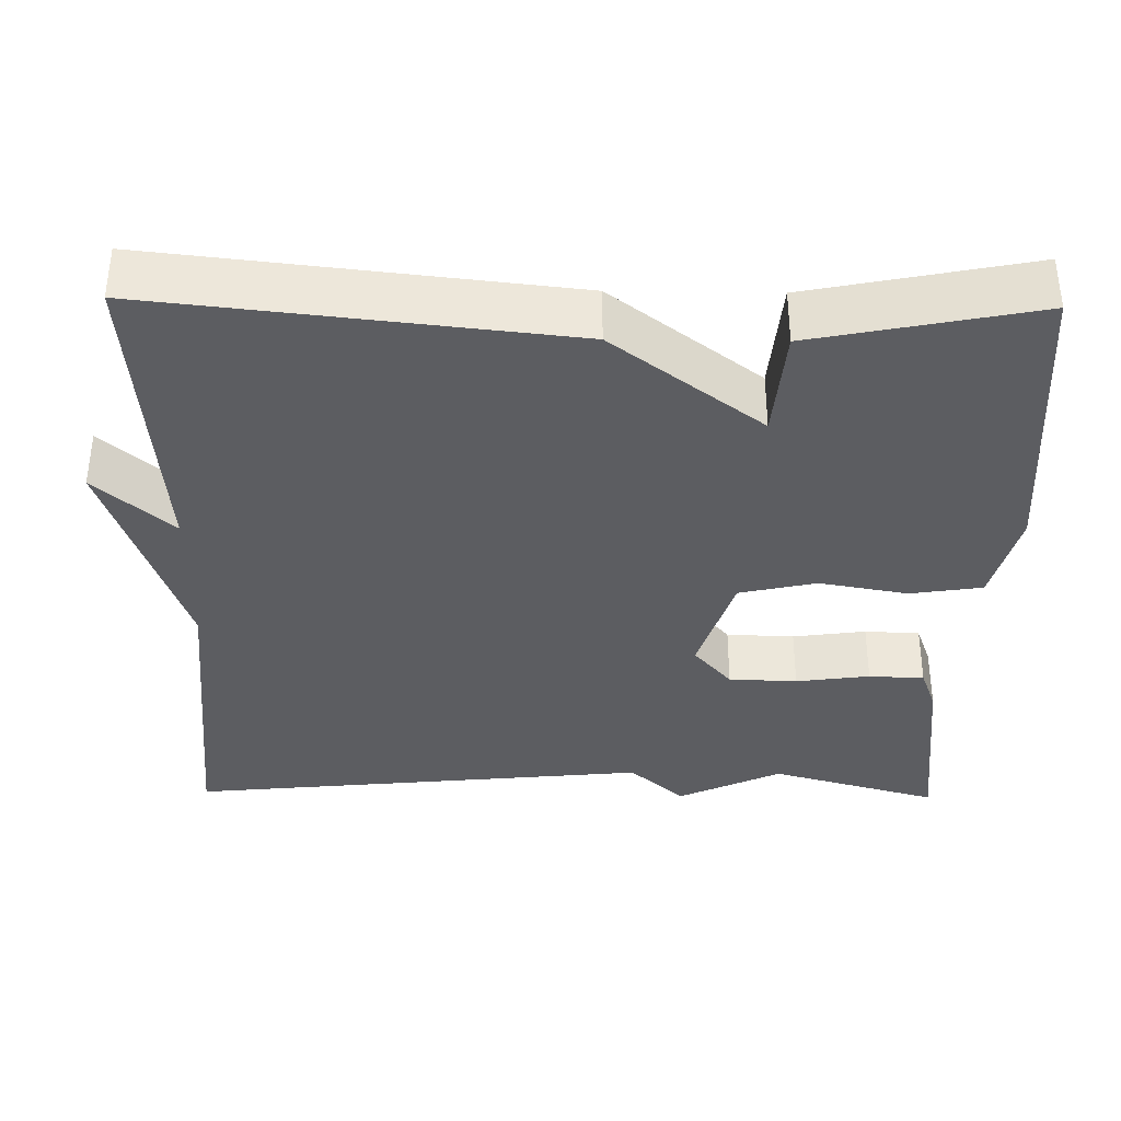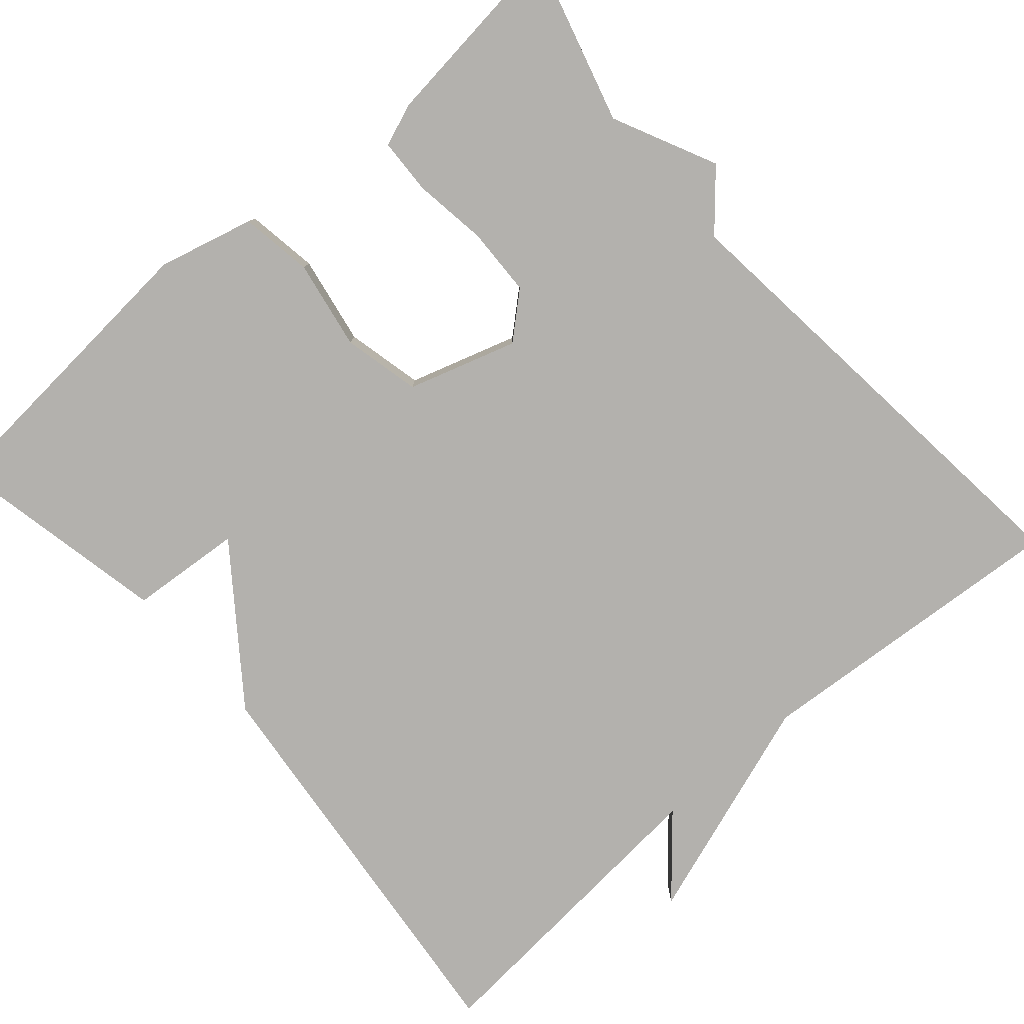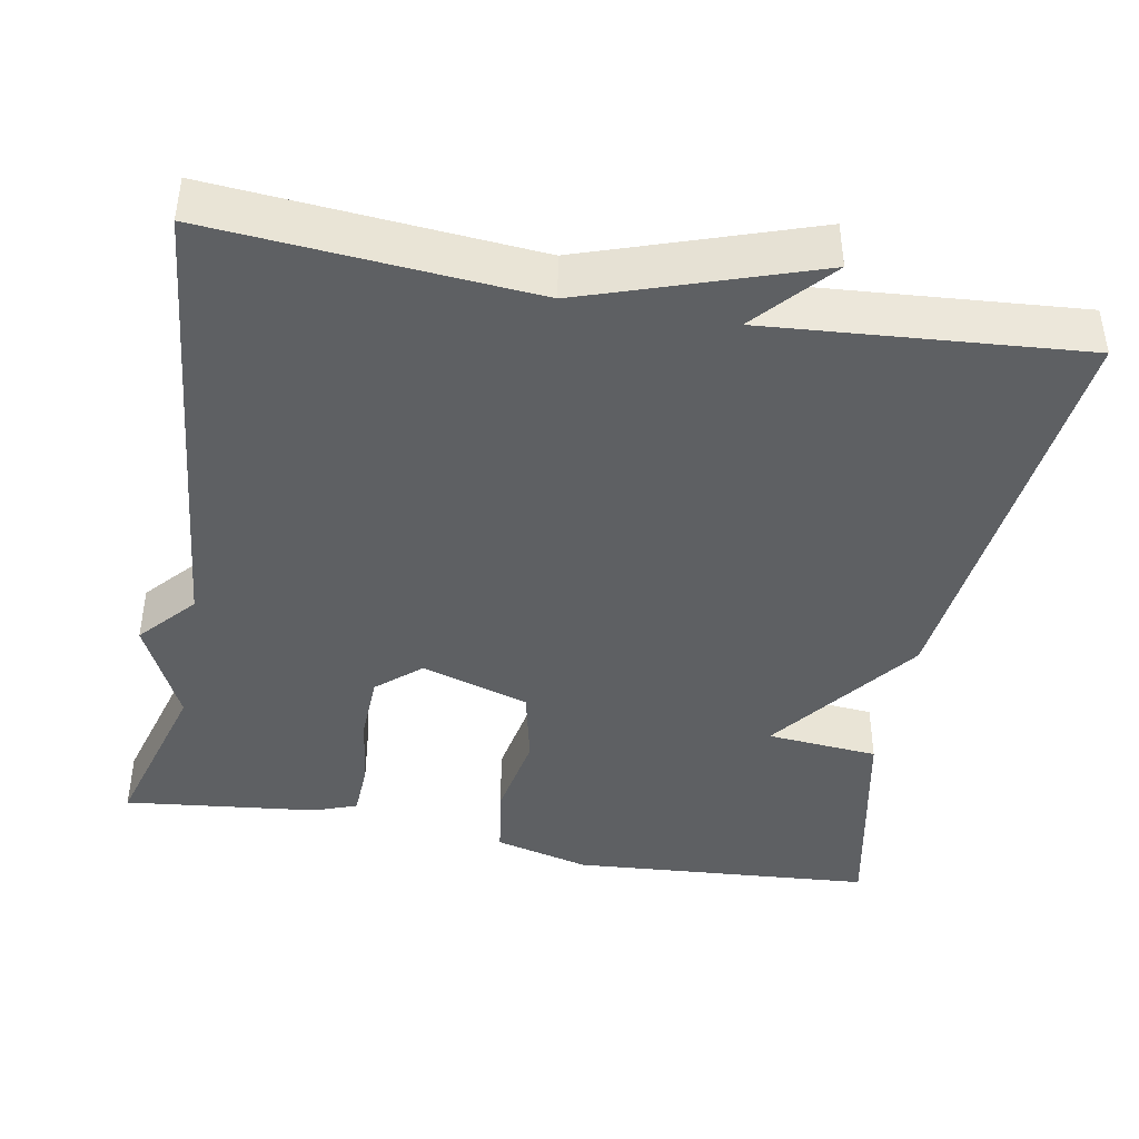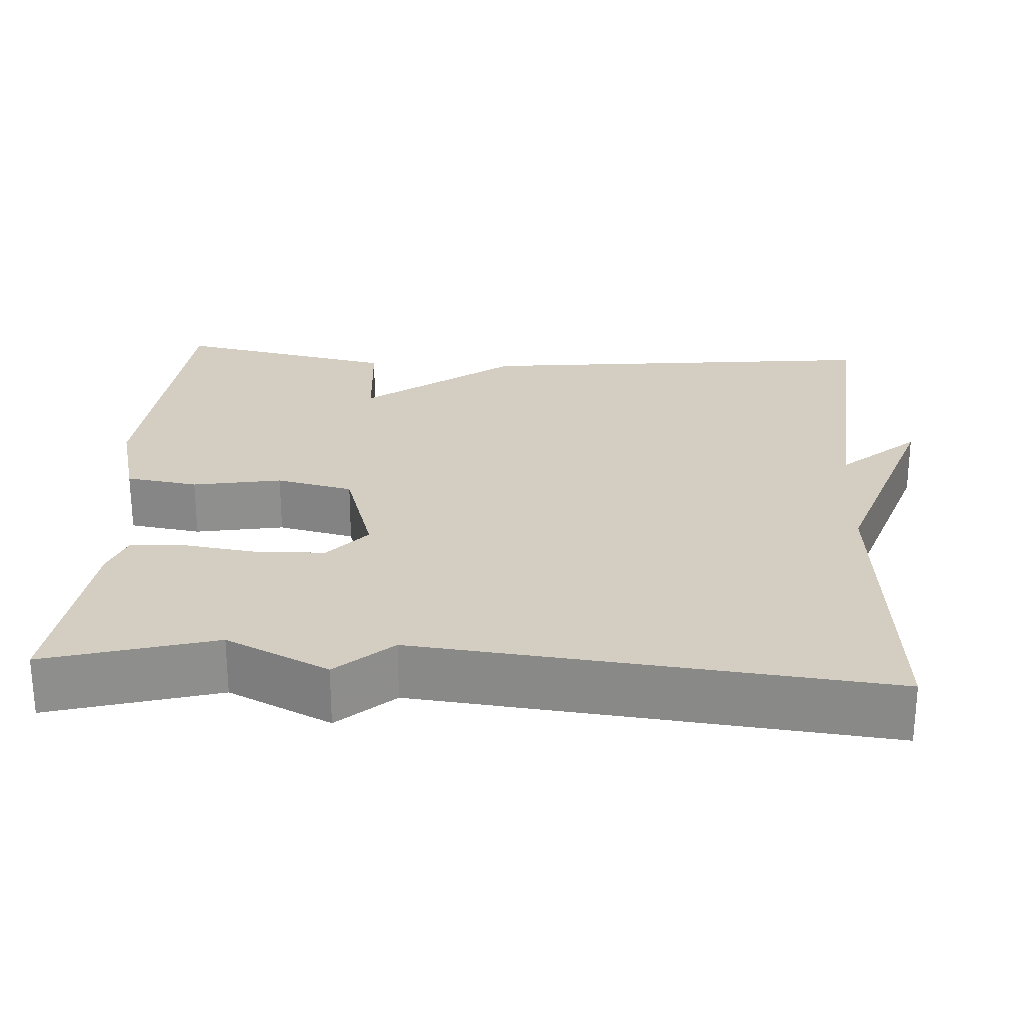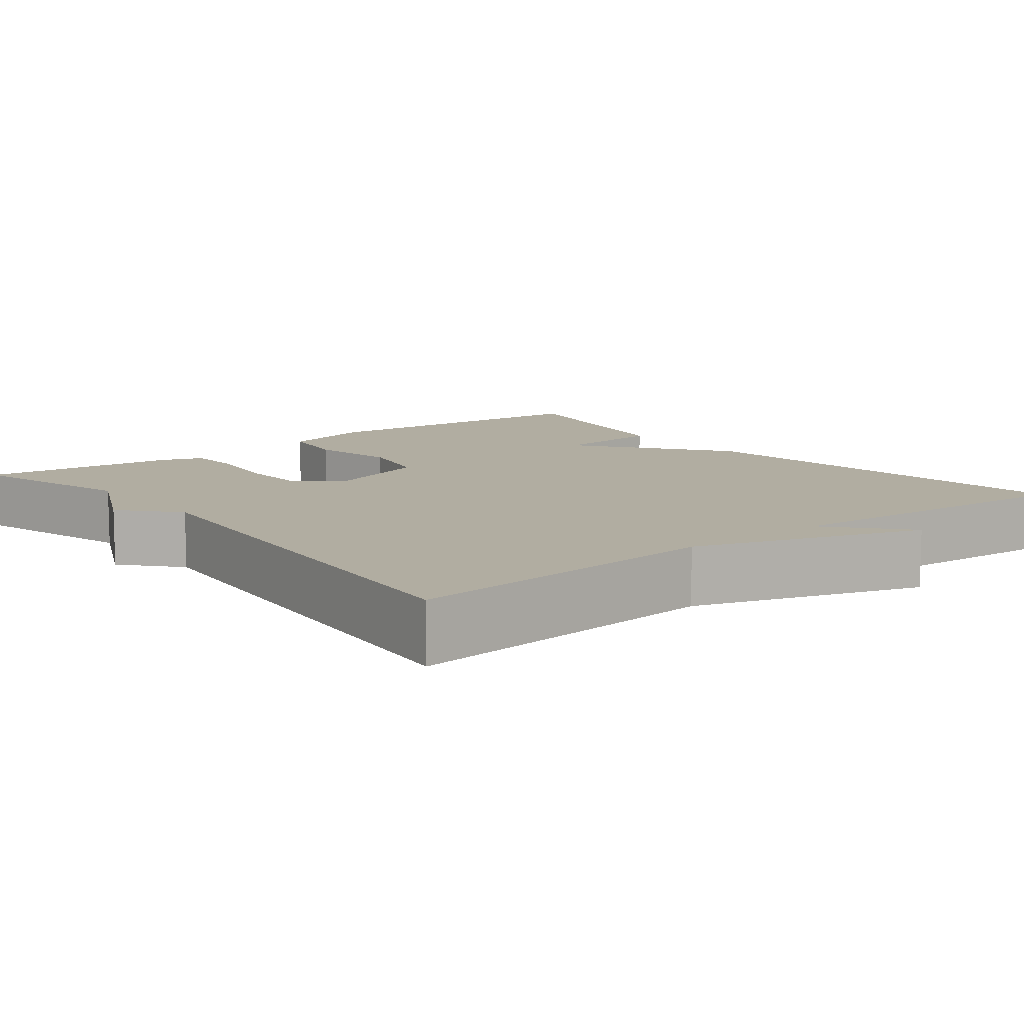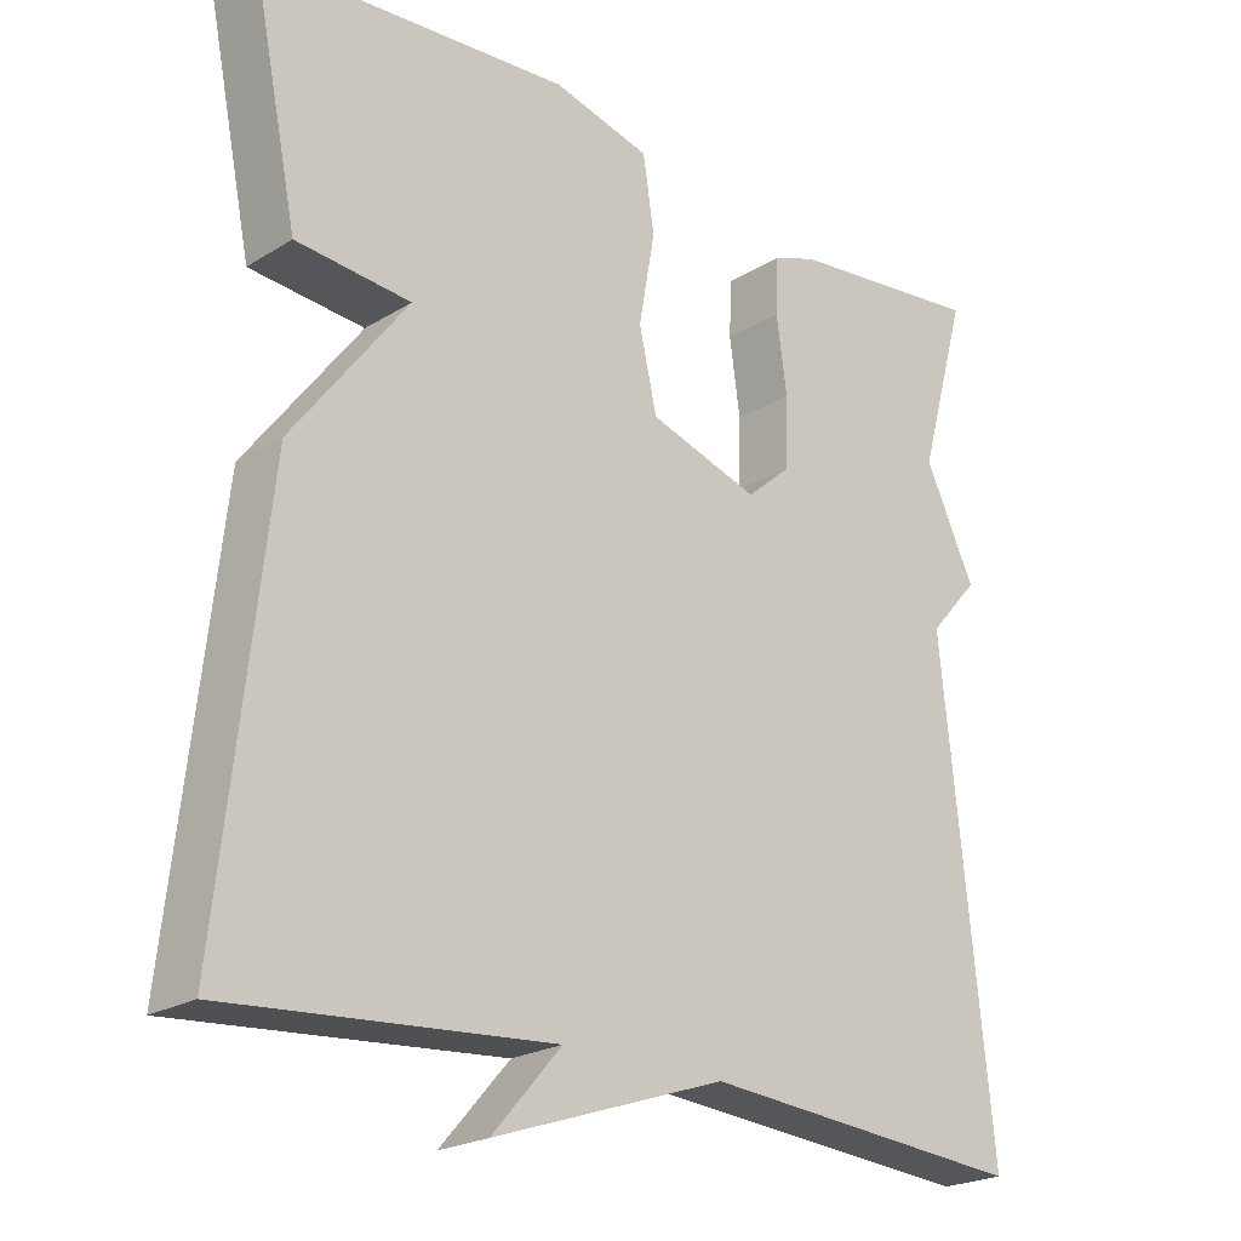
<metadata>
{"format":"obj","ext":"obj","renderer":"f3d","projection":"perspective","resolution":1024,"background":"white","views":[{"elev":-36.4,"azim":-90.9,"up":"+Y"},{"elev":-79.3,"azim":41.2,"up":"+Y"},{"elev":-42.5,"azim":169.5,"up":"+Y"},{"elev":25.3,"azim":93.5,"up":"+Y"},{"elev":10.4,"azim":141.3,"up":"+Y"},{"elev":-22.5,"azim":-43.5,"up":"+Z"}]}
</metadata>
<code>
v -0.5 0.07 0.5
v -0.119 0.07 0.529
v 0.001 0.07 0.498
v 0.015 0.07 0.407
v -0.005 0.07 0.295
v 0.017 0.07 0.198
v 0.153 0.07 0.155
v 0.208 0.07 0.203
v 0.211 0.07 0.289
v 0.198 0.07 0.382
v 0.201 0.07 0.452
v 0.255 0.07 0.472
v 0.5 0.07 0.5
v 0.44 0.07 0.287
v 0.502 0.07 0.157
v 0.44 0.07 0.087
v 0.5 0.07 -0.5
v 0.097 0.07 -0.468
v -0.188 0.07 -0.565
v -0.103 0.07 -0.468
v -0.5 0.07 -0.5
v -0.443 0.07 0.02
v -0.302 0.07 0.208
v -0.443 0.07 0.22
v -0.5 0 0.5
v -0.119 0 0.529
v 0.001 0 0.498
v 0.015 0 0.407
v -0.005 0 0.295
v 0.017 0 0.198
v 0.153 0 0.155
v 0.208 0 0.203
v 0.211 0 0.289
v 0.198 0 0.382
v 0.201 0 0.452
v 0.255 0 0.472
v 0.5 0 0.5
v 0.44 0 0.287
v 0.502 0 0.157
v 0.44 0 0.087
v 0.5 0 -0.5
v 0.097 0 -0.468
v -0.188 0 -0.565
v -0.103 0 -0.468
v -0.5 0 -0.5
v -0.443 0 0.02
v -0.302 0 0.208
v -0.443 0 0.22
f 3 4 5
f 2 3 5
f 1 2 5
f 24 1 5
f 23 24 5
f 23 5 6
f 22 23 6
f 21 22 6
f 20 21 6
f 18 19 20
f 18 20 6 7
f 18 7 8
f 17 18 8
f 16 17 8
f 16 8 9
f 15 16 9
f 14 15 9
f 12 13 14
f 11 12 14
f 10 11 14
f 9 10 14
f 29 28 27
f 29 27 26
f 29 26 25
f 29 25 48
f 29 48 47
f 30 29 47
f 30 47 46
f 30 46 45
f 30 45 44
f 44 43 42
f 31 30 44 42
f 32 31 42
f 32 42 41
f 32 41 40
f 33 32 40
f 33 40 39
f 33 39 38
f 38 37 36
f 38 36 35
f 38 35 34
f 38 34 33
f 1 25 26 2
f 2 26 27 3
f 3 27 28 4
f 4 28 29 5
f 5 29 30 6
f 6 30 31 7
f 7 31 32 8
f 8 32 33 9
f 9 33 34 10
f 10 34 35 11
f 11 35 36 12
f 12 36 37 13
f 13 37 38 14
f 14 38 39 15
f 15 39 40 16
f 16 40 41 17
f 17 41 42 18
f 18 42 43 19
f 19 43 44 20
f 20 44 45 21
f 21 45 46 22
f 22 46 47 23
f 23 47 48 24
f 24 48 25 1

</code>
